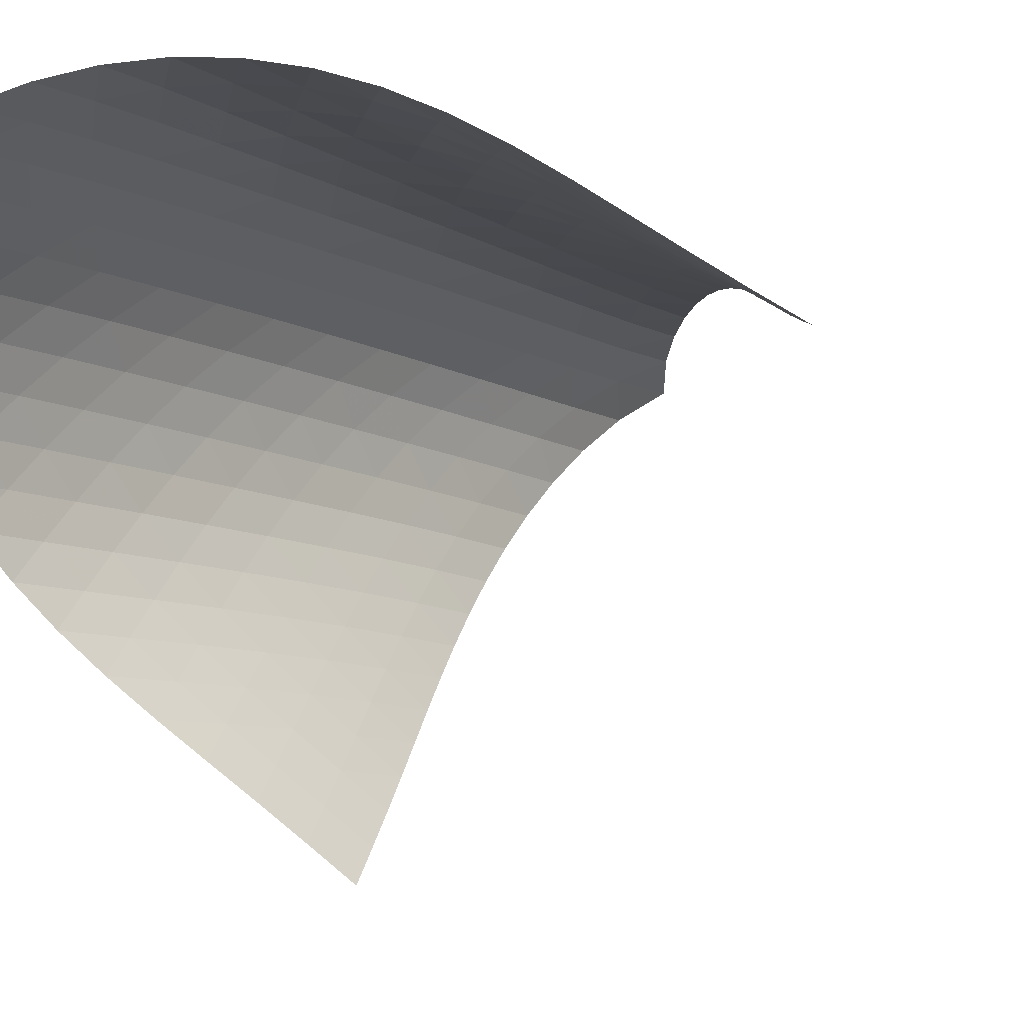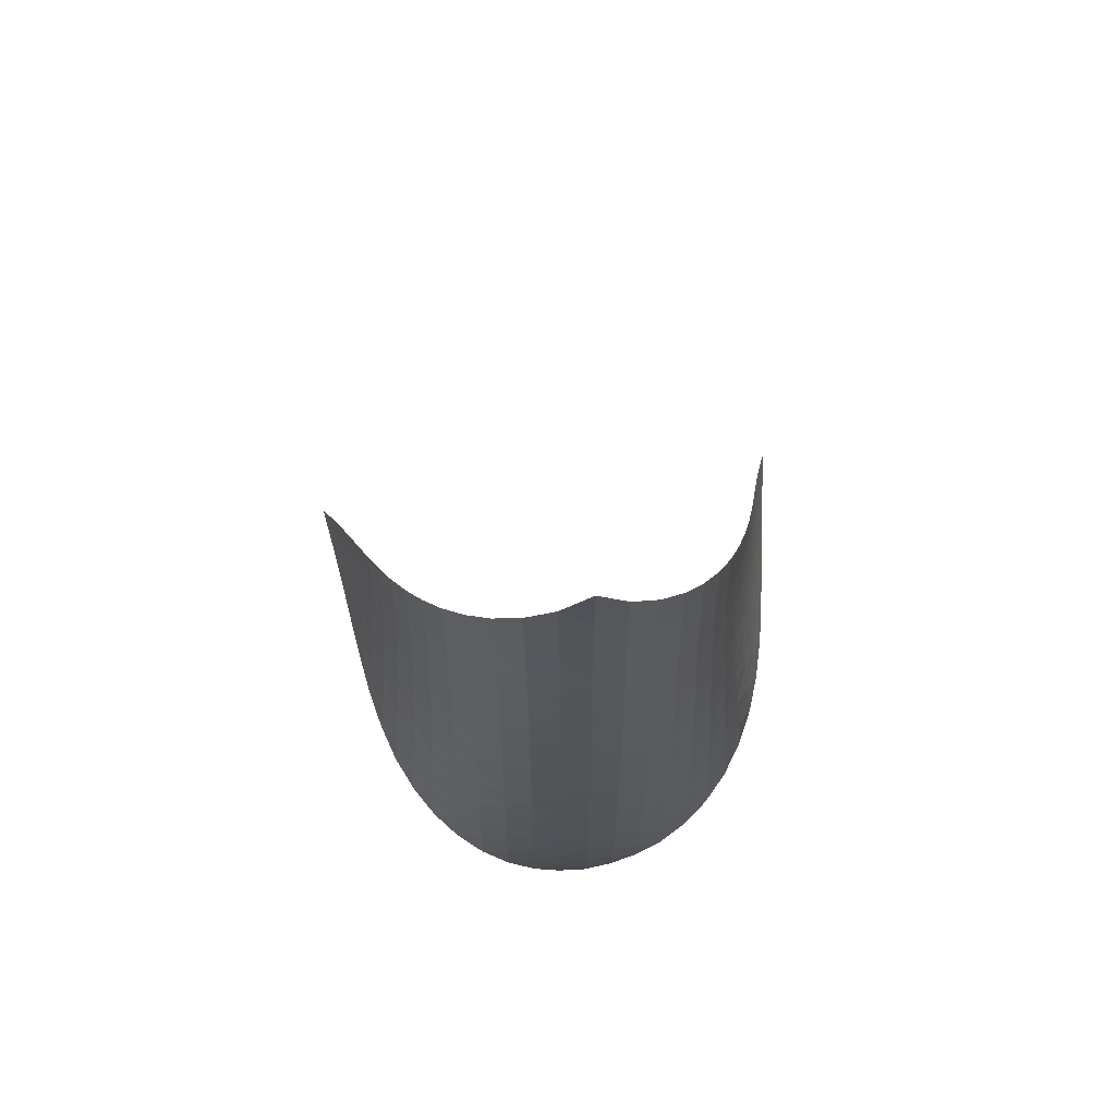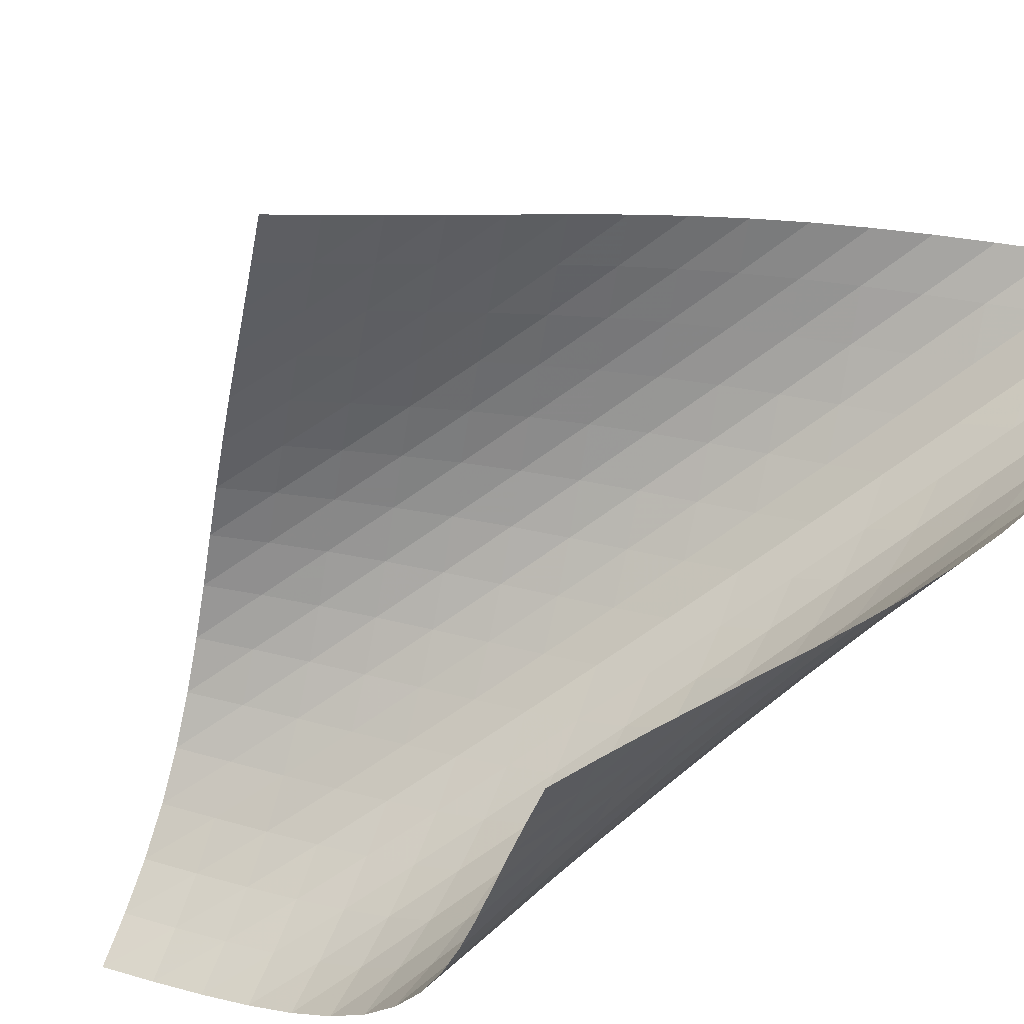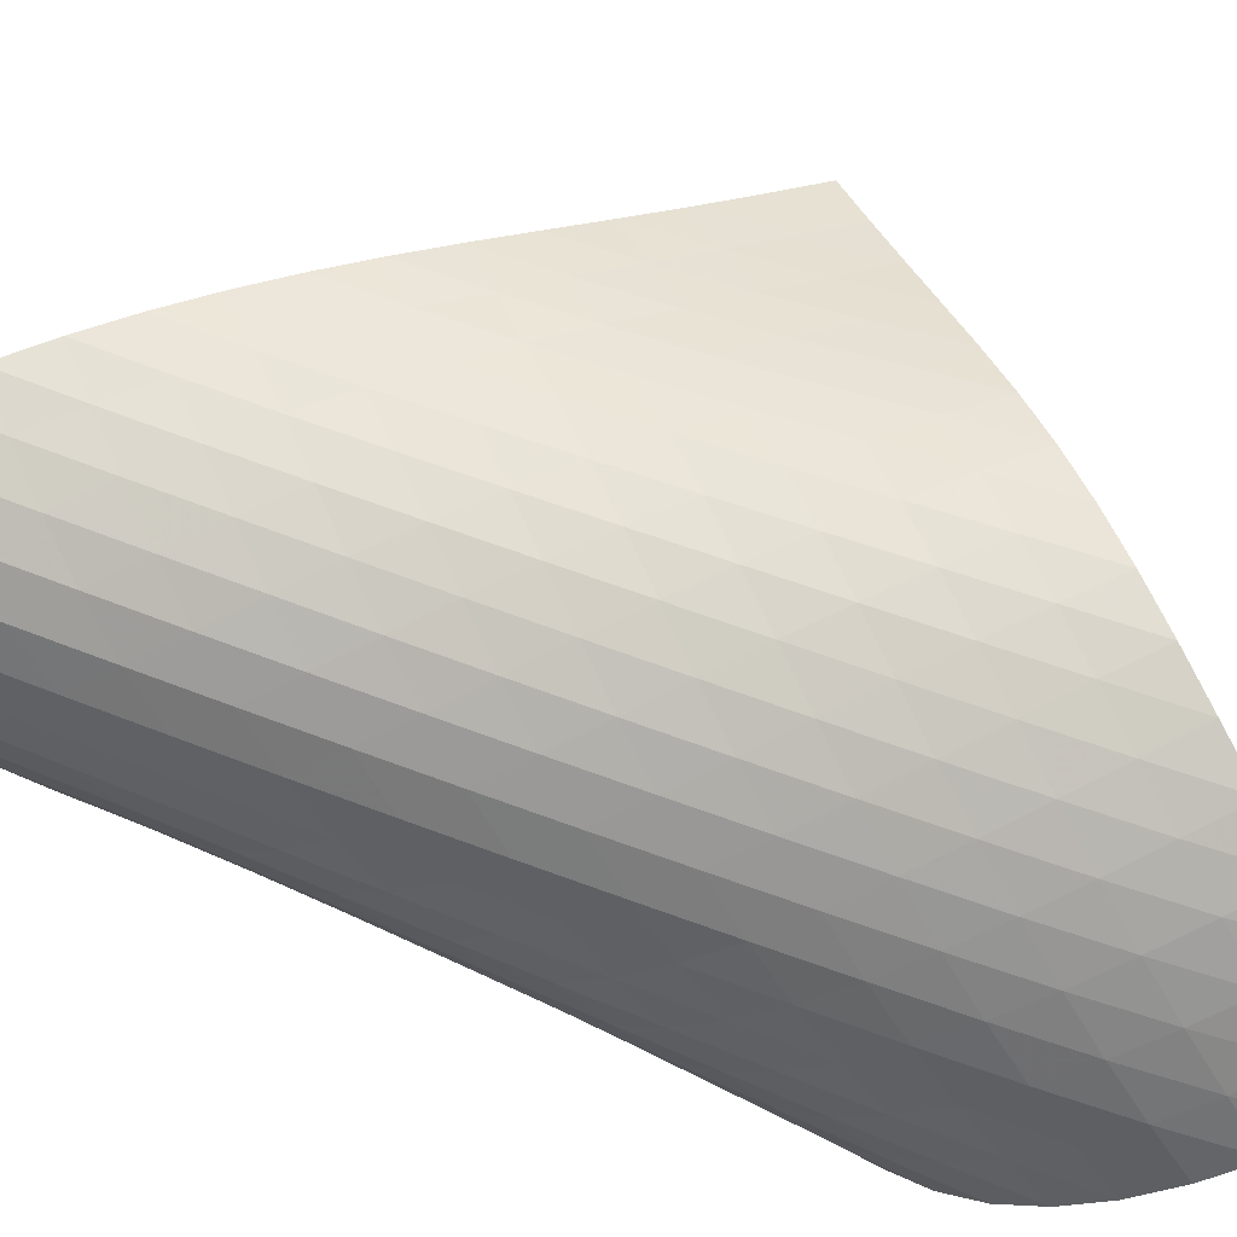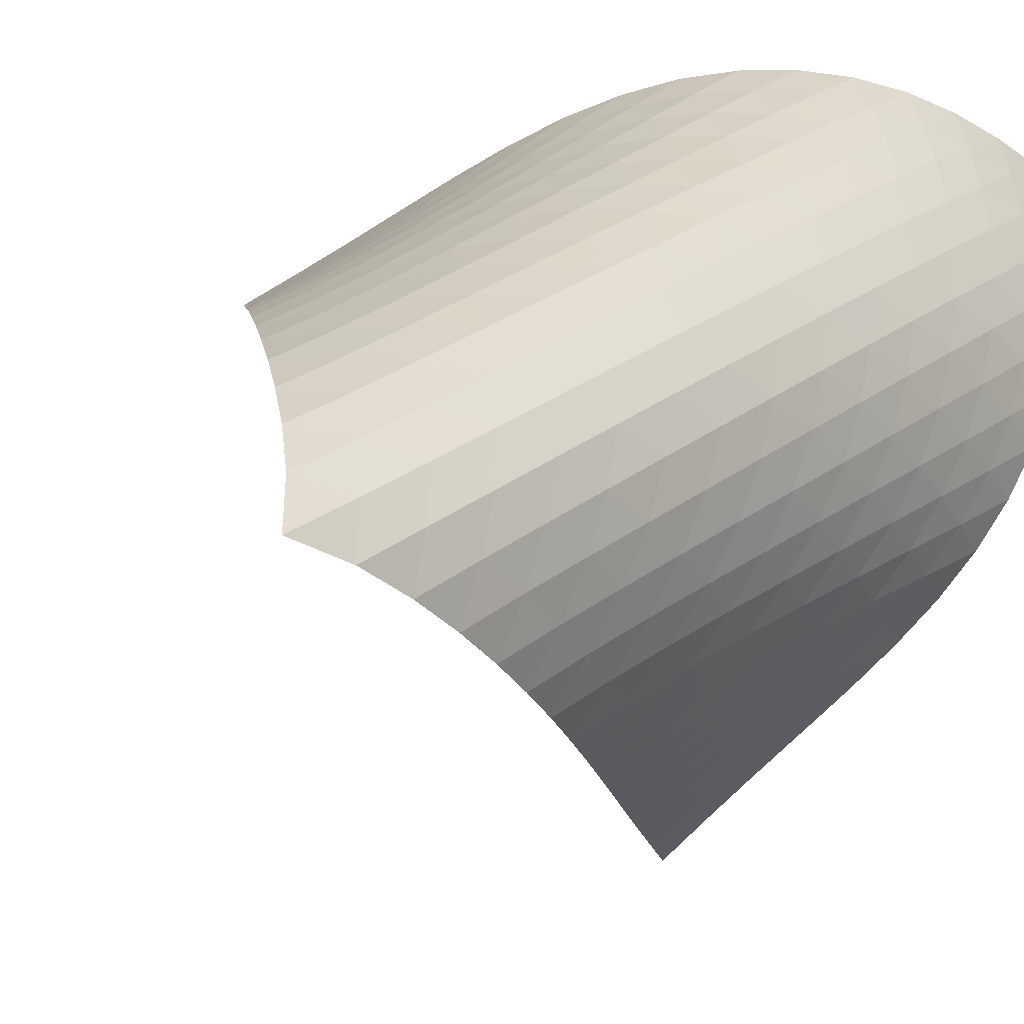
<metadata>
{"format":"obj","ext":"obj","renderer":"f3d","projection":"perspective","resolution":1024,"background":"white","views":[{"elev":-7.0,"azim":32.5,"up":"+Z"},{"elev":68.6,"azim":-53.0,"up":"+Y"},{"elev":-73.9,"azim":124.0,"up":"+Z"},{"elev":69.7,"azim":-70.9,"up":"+Z"},{"elev":19.2,"azim":-148.0,"up":"+Z"}]}
</metadata>
<code>
v -6.496 -0.04917 6.496
v 1.524 -10.29 5.303
v -5.303 -10.29 -1.524
v -6.563 -18.92 6.563
v -5.513 -9.621 -1.011
v -5.732 -8.952 -0.5027
v -5.963 -8.281 -0.0005529
v -6.2 -7.609 0.4994
v -6.436 -6.938 1.002
v -6.661 -6.268 1.513
v -6.865 -5.598 2.035
v -7.04 -4.93 2.572
v -7.177 -4.262 3.123
v -7.264 -3.593 3.688
v -7.29 -2.922 4.266
v -7.241 -2.247 4.849
v -7.102 -1.561 5.428
v -6.858 -0.8497 5.988
v -5.988 -0.8497 6.858
v -5.428 -1.561 7.102
v -4.849 -2.247 7.241
v -4.266 -2.922 7.29
v -3.688 -3.593 7.264
v -3.123 -4.262 7.177
v -2.572 -4.93 7.04
v -2.035 -5.598 6.865
v -1.513 -6.268 6.661
v -1.002 -6.938 6.436
v -0.4994 -7.609 6.2
v 0.0005529 -8.281 5.963
v 0.5027 -8.952 5.732
v 1.011 -9.621 5.513
v 0.9844 -10.83 5.71
v 0.4506 -11.37 6.126
v -0.07848 -11.91 6.551
v -0.6095 -12.45 6.974
v -1.153 -12.99 7.377
v -1.719 -13.54 7.735
v -2.312 -14.1 8.022
v -2.928 -14.67 8.215
v -3.553 -15.26 8.3
v -4.169 -15.86 8.267
v -4.756 -16.47 8.117
v -5.296 -17.08 7.856
v -5.775 -17.7 7.495
v -6.193 -18.31 7.056
v -7.056 -18.31 6.193
v -7.495 -17.7 5.775
v -7.856 -17.08 5.296
v -8.117 -16.47 4.756
v -8.267 -15.86 4.169
v -8.3 -15.26 3.553
v -8.215 -14.67 2.928
v -8.022 -14.1 2.312
v -7.735 -13.54 1.719
v -7.377 -12.99 1.153
v -6.974 -12.45 0.6095
v -6.551 -11.91 0.07848
v -6.126 -11.37 -0.4506
v -5.71 -10.83 -0.9844
v -6.498 -1.487 6.498
v -6.879 -2.159 6.023
v -7.139 -2.829 5.484
v -7.292 -3.497 4.915
v -7.353 -4.162 4.336
v -7.338 -4.827 3.76
v -7.262 -5.492 3.193
v -7.137 -6.156 2.64
v -6.974 -6.822 2.1
v -6.782 -7.489 1.574
v -6.57 -8.158 1.058
v -6.35 -8.827 0.5491
v -6.131 -9.496 0.04082
v -5.917 -10.16 -0.4702
v -6.023 -2.159 6.879
v -6.536 -2.789 6.536
v -6.932 -3.435 6.077
v -7.205 -4.088 5.547
v -7.369 -4.743 4.981
v -7.441 -5.401 4.402
v -7.437 -6.059 3.825
v -7.372 -6.719 3.256
v -7.259 -7.38 2.699
v -7.107 -8.043 2.155
v -6.928 -8.708 1.624
v -6.732 -9.374 1.102
v -6.53 -10.04 0.5838
v -6.327 -10.71 0.06671
v -5.484 -2.829 7.139
v -6.077 -3.435 6.932
v -6.591 -4.059 6.591
v -6.992 -4.695 6.136
v -7.276 -5.338 5.609
v -7.453 -5.986 5.045
v -7.539 -6.637 4.465
v -7.55 -7.289 3.885
v -7.5 -7.944 3.311
v -7.401 -8.601 2.749
v -7.264 -9.26 2.199
v -7.102 -9.922 1.66
v -6.925 -10.58 1.129
v -6.74 -11.25 0.6021
v -4.915 -3.497 7.292
v -5.547 -4.088 7.205
v -6.136 -4.695 6.992
v -6.645 -5.317 6.645
v -7.049 -5.948 6.191
v -7.342 -6.585 5.667
v -7.534 -7.226 5.104
v -7.638 -7.871 4.523
v -7.667 -8.518 3.94
v -7.636 -9.167 3.361
v -7.557 -9.819 2.792
v -7.44 -10.47 2.234
v -7.3 -11.13 1.685
v -7.144 -11.79 1.144
v -4.336 -4.162 7.353
v -4.981 -4.743 7.369
v -5.609 -5.338 7.276
v -6.191 -5.948 7.049
v -6.694 -6.568 6.694
v -7.099 -7.196 6.24
v -7.402 -7.828 5.718
v -7.609 -8.464 5.158
v -7.733 -9.103 4.577
v -7.785 -9.744 3.991
v -7.777 -10.39 3.407
v -7.721 -11.04 2.83
v -7.631 -11.68 2.262
v -7.516 -12.34 1.702
v -3.76 -4.827 7.338
v -4.402 -5.401 7.441
v -5.045 -5.986 7.453
v -5.667 -6.585 7.342
v -6.24 -7.196 7.099
v -6.736 -7.815 6.736
v -7.142 -8.44 6.282
v -7.454 -9.069 5.763
v -7.677 -9.701 5.205
v -7.821 -10.33 4.626
v -7.897 -10.97 4.037
v -7.917 -11.61 3.448
v -7.891 -12.25 2.864
v -7.83 -12.89 2.286
v -3.193 -5.492 7.262
v -3.825 -6.059 7.437
v -4.465 -6.637 7.539
v -5.104 -7.226 7.534
v -5.718 -7.828 7.402
v -6.282 -8.44 7.142
v -6.772 -9.059 6.772
v -7.178 -9.682 6.317
v -7.498 -10.31 5.801
v -7.737 -10.94 5.247
v -7.902 -11.56 4.669
v -8.005 -12.19 4.079
v -8.055 -12.83 3.487
v -8.06 -13.46 2.896
v -2.64 -6.156 7.137
v -3.256 -6.719 7.372
v -3.885 -7.289 7.55
v -4.523 -7.871 7.638
v -5.158 -8.464 7.609
v -5.763 -9.069 7.454
v -6.317 -9.682 7.178
v -6.8 -10.3 6.8
v -7.207 -10.92 6.345
v -7.534 -11.55 5.832
v -7.788 -12.17 5.281
v -7.976 -12.79 4.706
v -8.106 -13.42 4.117
v -8.187 -14.04 3.522
v -2.1 -6.822 6.974
v -2.699 -7.38 7.259
v -3.311 -7.944 7.5
v -3.94 -8.518 7.667
v -4.577 -9.103 7.733
v -5.205 -9.701 7.677
v -5.801 -10.31 7.498
v -6.345 -10.92 7.207
v -6.822 -11.54 6.822
v -7.228 -12.16 6.366
v -7.563 -12.78 5.855
v -7.832 -13.4 5.308
v -8.042 -14.02 4.736
v -8.199 -14.64 4.149
v -1.574 -7.489 6.782
v -2.155 -8.043 7.107
v -2.749 -8.601 7.401
v -3.361 -9.167 7.636
v -3.991 -9.744 7.785
v -4.626 -10.33 7.821
v -5.247 -10.94 7.737
v -5.832 -11.55 7.534
v -6.366 -12.16 7.228
v -6.837 -12.78 6.837
v -7.242 -13.4 6.378
v -7.583 -14.01 5.869
v -7.866 -14.63 5.325
v -8.095 -15.24 4.756
v -1.058 -8.158 6.57
v -1.624 -8.708 6.928
v -2.199 -9.26 7.264
v -2.792 -9.819 7.557
v -3.407 -10.39 7.777
v -4.037 -10.97 7.897
v -4.669 -11.56 7.902
v -5.281 -12.17 7.788
v -5.855 -12.78 7.563
v -6.378 -13.4 7.242
v -6.842 -14.02 6.842
v -7.244 -14.63 6.379
v -7.588 -15.25 5.869
v -7.88 -15.86 5.326
v -0.5491 -8.827 6.35
v -1.102 -9.374 6.732
v -1.66 -9.922 7.102
v -2.234 -10.47 7.44
v -2.83 -11.04 7.721
v -3.448 -11.61 7.917
v -4.079 -12.19 8.005
v -4.706 -12.79 7.976
v -5.308 -13.4 7.832
v -5.869 -14.01 7.583
v -6.379 -14.63 7.244
v -6.83 -15.25 6.83
v -7.223 -15.87 6.358
v -7.564 -16.48 5.844
v -0.04082 -9.496 6.131
v -0.5838 -10.04 6.53
v -1.129 -10.58 6.925
v -1.685 -11.13 7.3
v -2.262 -11.68 7.631
v -2.864 -12.25 7.891
v -3.487 -12.83 8.055
v -4.117 -13.42 8.106
v -4.736 -14.02 8.042
v -5.325 -14.63 7.866
v -5.869 -15.25 7.588
v -6.358 -15.87 7.223
v -6.788 -16.48 6.788
v -7.164 -17.09 6.3
v 0.4702 -10.16 5.917
v -0.06671 -10.71 6.327
v -0.6021 -11.25 6.74
v -1.144 -11.79 7.144
v -1.702 -12.34 7.516
v -2.286 -12.89 7.83
v -2.896 -13.46 8.06
v -3.522 -14.04 8.187
v -4.149 -14.64 8.199
v -4.756 -15.24 8.095
v -5.326 -15.86 7.88
v -5.844 -16.48 7.564
v -6.3 -17.09 7.164
v -6.699 -17.71 6.699
f 256 46 4
f 256 4 47
f 5 74 60
f 5 60 3
f 74 88 59
f 74 59 60
f 88 102 58
f 88 58 59
f 102 116 57
f 102 57 58
f 116 130 56
f 116 56 57
f 130 144 55
f 130 55 56
f 144 158 54
f 144 54 55
f 158 172 53
f 158 53 54
f 172 186 52
f 172 52 53
f 186 200 51
f 186 51 52
f 200 214 50
f 200 50 51
f 214 228 49
f 214 49 50
f 228 242 48
f 228 48 49
f 242 256 47
f 242 47 48
f 1 19 61
f 1 61 18
f 18 61 62
f 18 62 17
f 17 62 63
f 17 63 16
f 16 63 64
f 16 64 15
f 15 64 65
f 15 65 14
f 14 65 66
f 14 66 13
f 13 66 67
f 13 67 12
f 12 67 68
f 12 68 11
f 11 68 69
f 11 69 10
f 10 69 70
f 10 70 9
f 9 70 71
f 9 71 8
f 8 71 72
f 8 72 7
f 7 72 73
f 7 73 6
f 6 73 74
f 6 74 5
f 19 20 75
f 19 75 61
f 61 75 76
f 61 76 62
f 62 76 77
f 62 77 63
f 63 77 78
f 63 78 64
f 64 78 79
f 64 79 65
f 65 79 80
f 65 80 66
f 66 80 81
f 66 81 67
f 67 81 82
f 67 82 68
f 68 82 83
f 68 83 69
f 69 83 84
f 69 84 70
f 70 84 85
f 70 85 71
f 71 85 86
f 71 86 72
f 72 86 87
f 72 87 73
f 73 87 88
f 73 88 74
f 20 21 89
f 20 89 75
f 75 89 90
f 75 90 76
f 76 90 91
f 76 91 77
f 77 91 92
f 77 92 78
f 78 92 93
f 78 93 79
f 79 93 94
f 79 94 80
f 80 94 95
f 80 95 81
f 81 95 96
f 81 96 82
f 82 96 97
f 82 97 83
f 83 97 98
f 83 98 84
f 84 98 99
f 84 99 85
f 85 99 100
f 85 100 86
f 86 100 101
f 86 101 87
f 87 101 102
f 87 102 88
f 21 22 103
f 21 103 89
f 89 103 104
f 89 104 90
f 90 104 105
f 90 105 91
f 91 105 106
f 91 106 92
f 92 106 107
f 92 107 93
f 93 107 108
f 93 108 94
f 94 108 109
f 94 109 95
f 95 109 110
f 95 110 96
f 96 110 111
f 96 111 97
f 97 111 112
f 97 112 98
f 98 112 113
f 98 113 99
f 99 113 114
f 99 114 100
f 100 114 115
f 100 115 101
f 101 115 116
f 101 116 102
f 22 23 117
f 22 117 103
f 103 117 118
f 103 118 104
f 104 118 119
f 104 119 105
f 105 119 120
f 105 120 106
f 106 120 121
f 106 121 107
f 107 121 122
f 107 122 108
f 108 122 123
f 108 123 109
f 109 123 124
f 109 124 110
f 110 124 125
f 110 125 111
f 111 125 126
f 111 126 112
f 112 126 127
f 112 127 113
f 113 127 128
f 113 128 114
f 114 128 129
f 114 129 115
f 115 129 130
f 115 130 116
f 23 24 131
f 23 131 117
f 117 131 132
f 117 132 118
f 118 132 133
f 118 133 119
f 119 133 134
f 119 134 120
f 120 134 135
f 120 135 121
f 121 135 136
f 121 136 122
f 122 136 137
f 122 137 123
f 123 137 138
f 123 138 124
f 124 138 139
f 124 139 125
f 125 139 140
f 125 140 126
f 126 140 141
f 126 141 127
f 127 141 142
f 127 142 128
f 128 142 143
f 128 143 129
f 129 143 144
f 129 144 130
f 24 25 145
f 24 145 131
f 131 145 146
f 131 146 132
f 132 146 147
f 132 147 133
f 133 147 148
f 133 148 134
f 134 148 149
f 134 149 135
f 135 149 150
f 135 150 136
f 136 150 151
f 136 151 137
f 137 151 152
f 137 152 138
f 138 152 153
f 138 153 139
f 139 153 154
f 139 154 140
f 140 154 155
f 140 155 141
f 141 155 156
f 141 156 142
f 142 156 157
f 142 157 143
f 143 157 158
f 143 158 144
f 25 26 159
f 25 159 145
f 145 159 160
f 145 160 146
f 146 160 161
f 146 161 147
f 147 161 162
f 147 162 148
f 148 162 163
f 148 163 149
f 149 163 164
f 149 164 150
f 150 164 165
f 150 165 151
f 151 165 166
f 151 166 152
f 152 166 167
f 152 167 153
f 153 167 168
f 153 168 154
f 154 168 169
f 154 169 155
f 155 169 170
f 155 170 156
f 156 170 171
f 156 171 157
f 157 171 172
f 157 172 158
f 26 27 173
f 26 173 159
f 159 173 174
f 159 174 160
f 160 174 175
f 160 175 161
f 161 175 176
f 161 176 162
f 162 176 177
f 162 177 163
f 163 177 178
f 163 178 164
f 164 178 179
f 164 179 165
f 165 179 180
f 165 180 166
f 166 180 181
f 166 181 167
f 167 181 182
f 167 182 168
f 168 182 183
f 168 183 169
f 169 183 184
f 169 184 170
f 170 184 185
f 170 185 171
f 171 185 186
f 171 186 172
f 27 28 187
f 27 187 173
f 173 187 188
f 173 188 174
f 174 188 189
f 174 189 175
f 175 189 190
f 175 190 176
f 176 190 191
f 176 191 177
f 177 191 192
f 177 192 178
f 178 192 193
f 178 193 179
f 179 193 194
f 179 194 180
f 180 194 195
f 180 195 181
f 181 195 196
f 181 196 182
f 182 196 197
f 182 197 183
f 183 197 198
f 183 198 184
f 184 198 199
f 184 199 185
f 185 199 200
f 185 200 186
f 28 29 201
f 28 201 187
f 187 201 202
f 187 202 188
f 188 202 203
f 188 203 189
f 189 203 204
f 189 204 190
f 190 204 205
f 190 205 191
f 191 205 206
f 191 206 192
f 192 206 207
f 192 207 193
f 193 207 208
f 193 208 194
f 194 208 209
f 194 209 195
f 195 209 210
f 195 210 196
f 196 210 211
f 196 211 197
f 197 211 212
f 197 212 198
f 198 212 213
f 198 213 199
f 199 213 214
f 199 214 200
f 29 30 215
f 29 215 201
f 201 215 216
f 201 216 202
f 202 216 217
f 202 217 203
f 203 217 218
f 203 218 204
f 204 218 219
f 204 219 205
f 205 219 220
f 205 220 206
f 206 220 221
f 206 221 207
f 207 221 222
f 207 222 208
f 208 222 223
f 208 223 209
f 209 223 224
f 209 224 210
f 210 224 225
f 210 225 211
f 211 225 226
f 211 226 212
f 212 226 227
f 212 227 213
f 213 227 228
f 213 228 214
f 30 31 229
f 30 229 215
f 215 229 230
f 215 230 216
f 216 230 231
f 216 231 217
f 217 231 232
f 217 232 218
f 218 232 233
f 218 233 219
f 219 233 234
f 219 234 220
f 220 234 235
f 220 235 221
f 221 235 236
f 221 236 222
f 222 236 237
f 222 237 223
f 223 237 238
f 223 238 224
f 224 238 239
f 224 239 225
f 225 239 240
f 225 240 226
f 226 240 241
f 226 241 227
f 227 241 242
f 227 242 228
f 31 32 243
f 31 243 229
f 229 243 244
f 229 244 230
f 230 244 245
f 230 245 231
f 231 245 246
f 231 246 232
f 232 246 247
f 232 247 233
f 233 247 248
f 233 248 234
f 234 248 249
f 234 249 235
f 235 249 250
f 235 250 236
f 236 250 251
f 236 251 237
f 237 251 252
f 237 252 238
f 238 252 253
f 238 253 239
f 239 253 254
f 239 254 240
f 240 254 255
f 240 255 241
f 241 255 256
f 241 256 242
f 32 2 33
f 32 33 243
f 243 33 34
f 243 34 244
f 244 34 35
f 244 35 245
f 245 35 36
f 245 36 246
f 246 36 37
f 246 37 247
f 247 37 38
f 247 38 248
f 248 38 39
f 248 39 249
f 249 39 40
f 249 40 250
f 250 40 41
f 250 41 251
f 251 41 42
f 251 42 252
f 252 42 43
f 252 43 253
f 253 43 44
f 253 44 254
f 254 44 45
f 254 45 255
f 255 45 46
f 255 46 256

</code>
